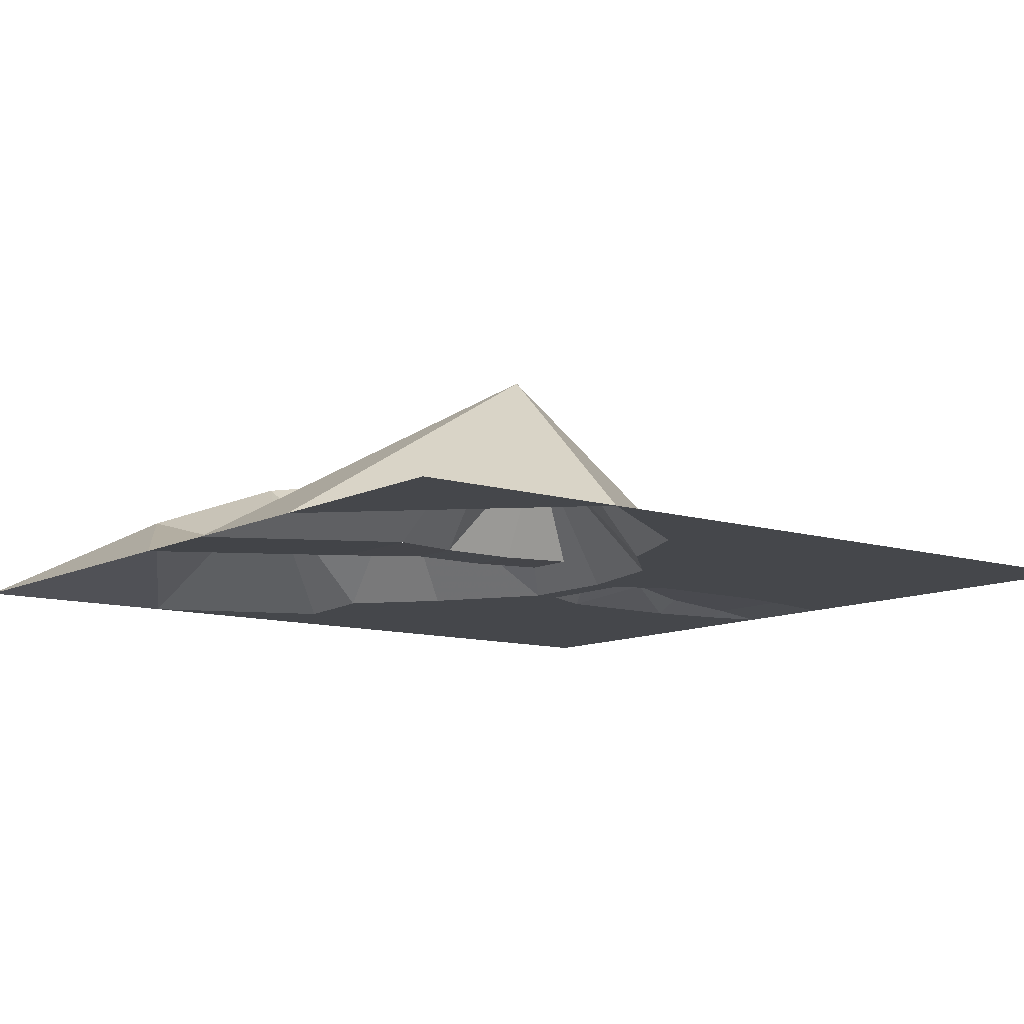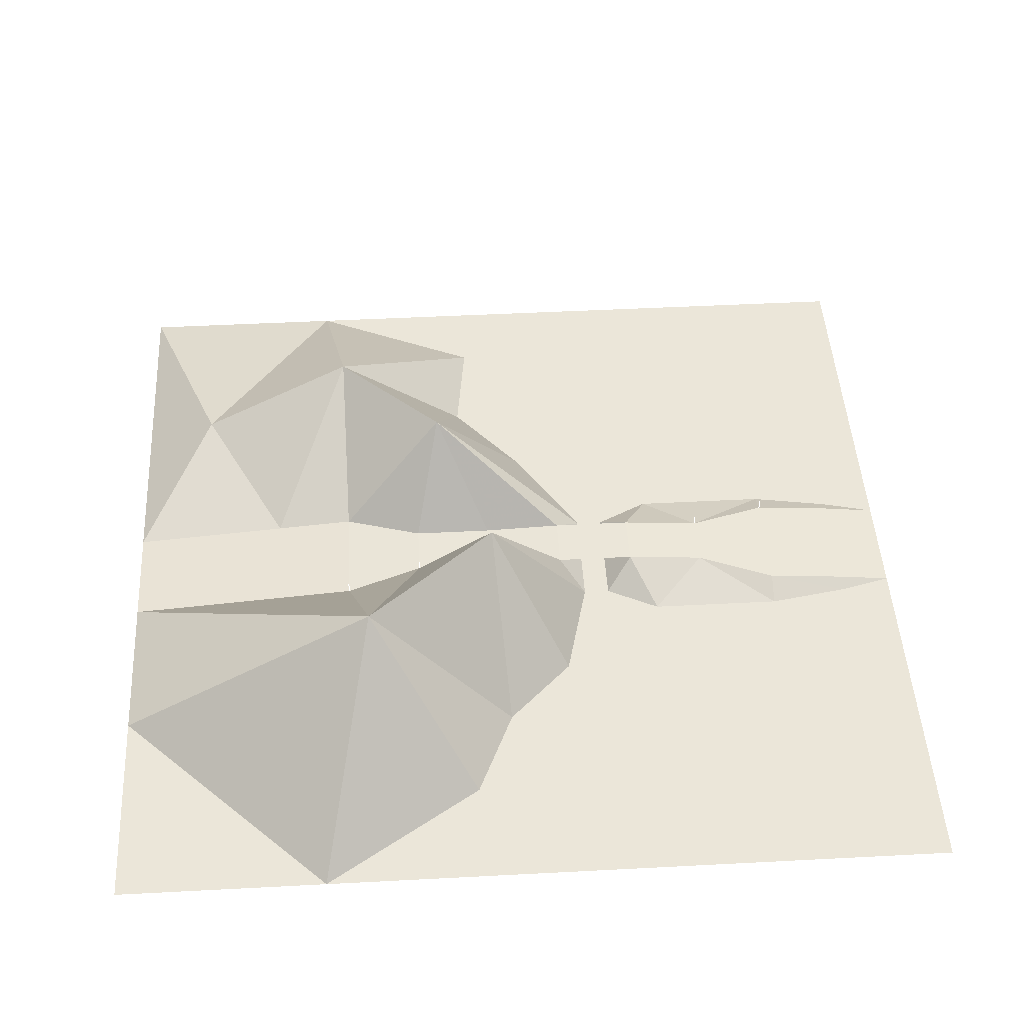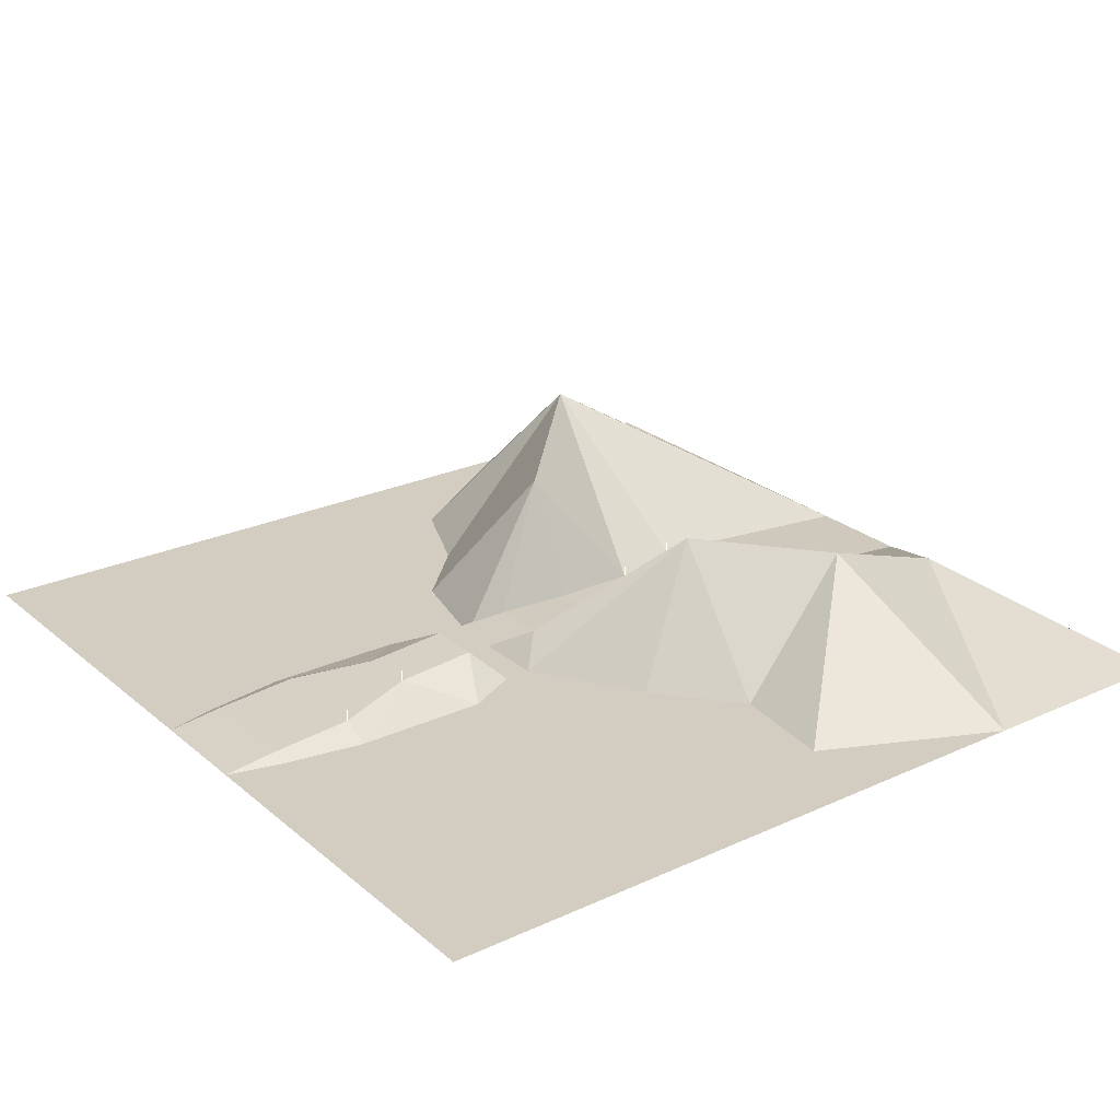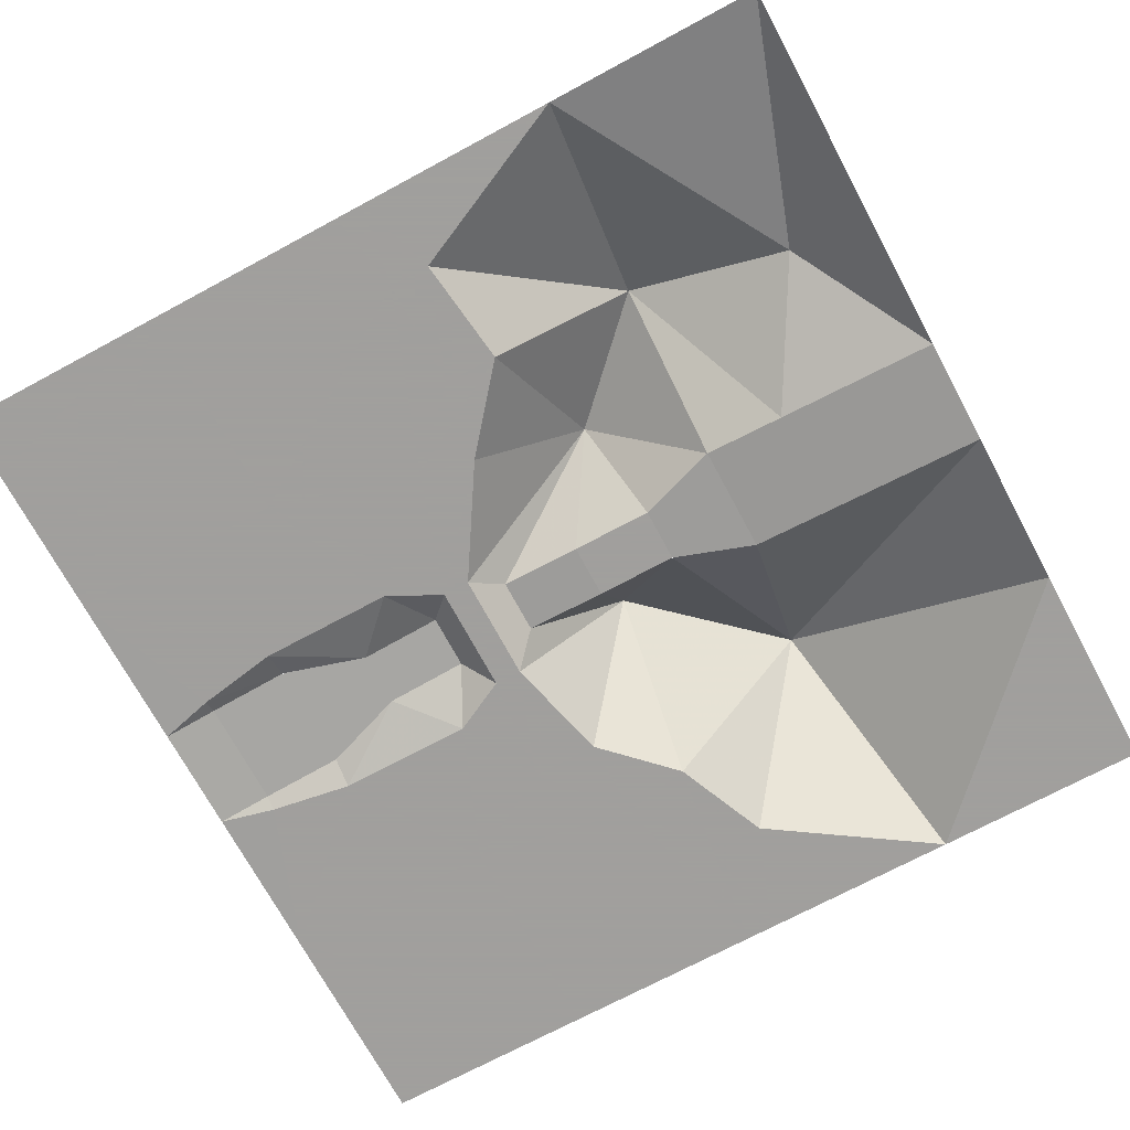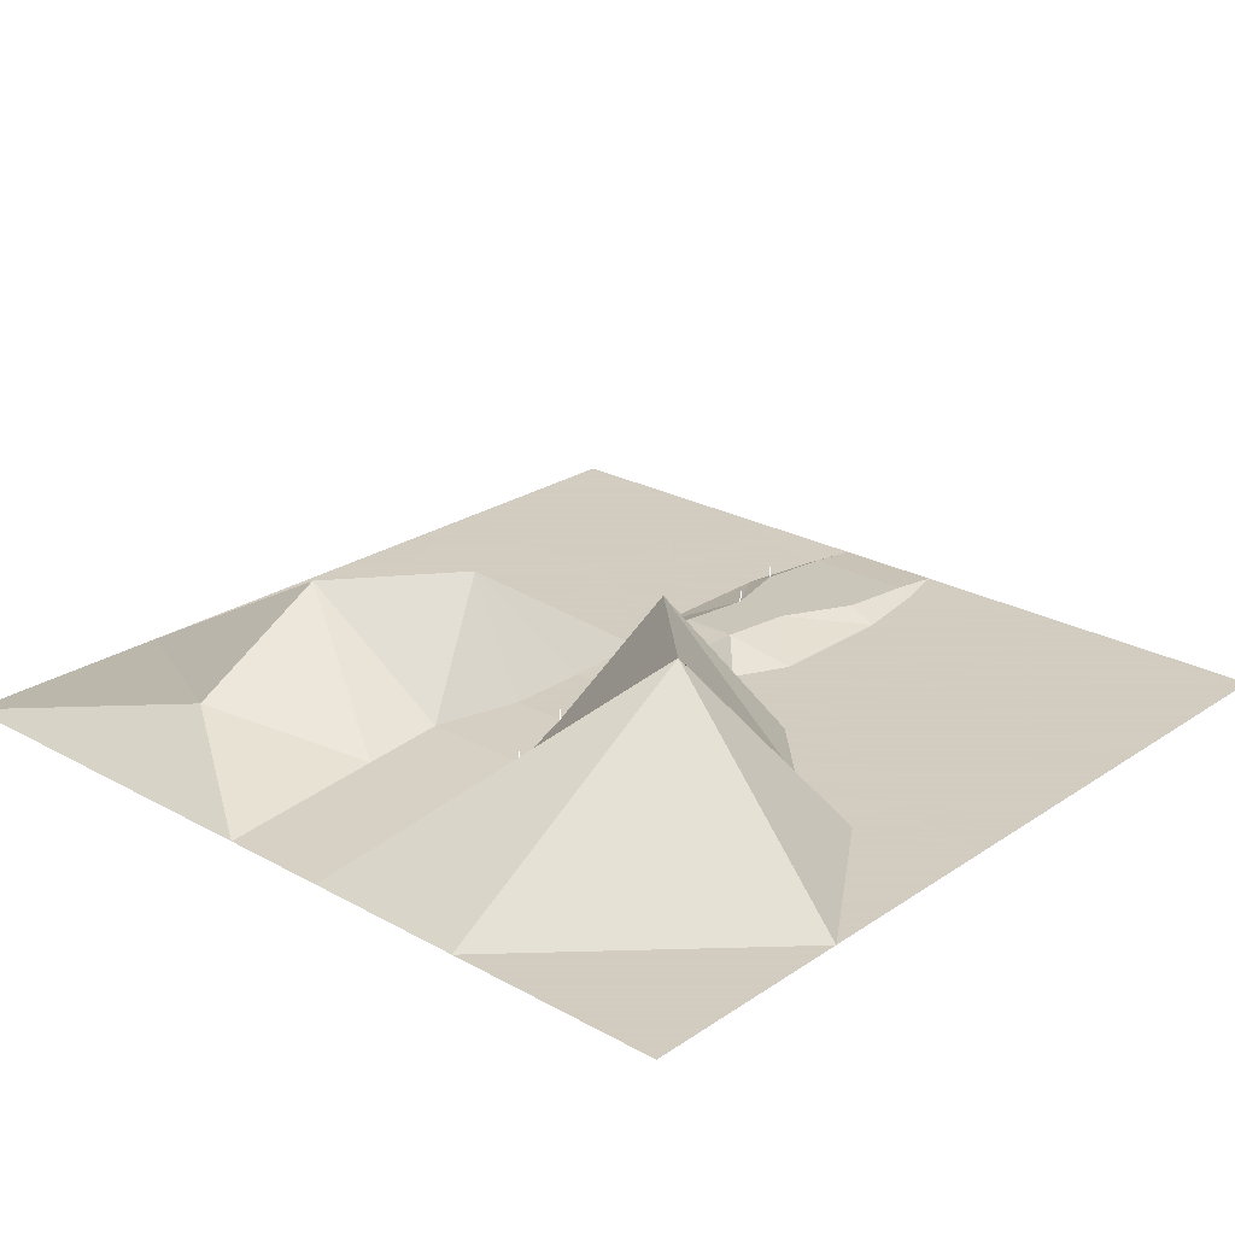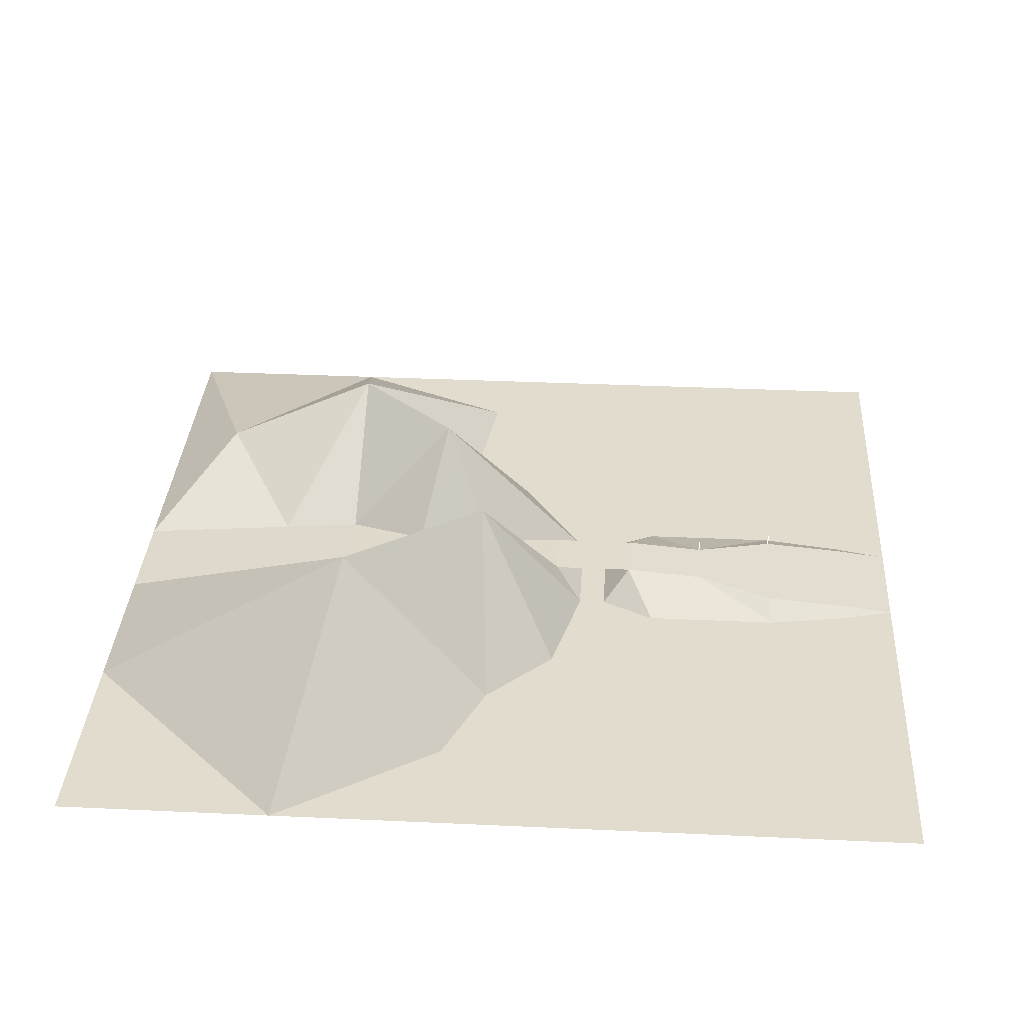
<metadata>
{"format":"obj","ext":"obj","renderer":"f3d","projection":"perspective","resolution":1024,"background":"white","views":[{"elev":-10.6,"azim":-127.9,"up":"+Z"},{"elev":47.0,"azim":-93.4,"up":"+Z"},{"elev":24.8,"azim":53.2,"up":"+Z"},{"elev":-71.5,"azim":118.3,"up":"+Z"},{"elev":24.3,"azim":-137.7,"up":"+Z"},{"elev":34.1,"azim":-86.4,"up":"+Z"}]}
</metadata>
<code>
o tiles1_45
v -0.256 2.048 0.002
v -0.256 1.664 0.034
v 0.256 2.048 0.002
v 0.256 1.664 0.034
v -0.256 1.28 0.066
v 0.256 1.28 0.066
v -0.256 0.896 0.098
v 0.256 0.896 0.098
v -0.128 0.512 0.114
v 0.128 0.512 0.114
v -0.128 0.128 0.114
v 0.128 0.128 0.114
v -0.128 -0.256 0.13
v 0.128 -0.256 0.13
v -0.128 -0.64 0.13
v 0.128 -0.64 0.13
v -0.128 -1.024 0.098
v 0.128 -1.024 0.098
v -0.256 -1.408 0.066
v 0.256 -1.408 0.066
v -0.256 -1.792 0.034
v 0.256 -1.792 0.034
v -0.256 -2.048 0.002
v 0.256 -2.048 0.002
v -2.048 0.064 0.001
v -1.536 0.256 0.001
v -1.536 0 0.001
v -2.048 -0.064 0.001
v -1.088 0.064 0.001
v -1.152 -0.256 0.001
v -0.768 -0.256 0.001
v -0.768 -0.576 0.001
v -0.256 -0.384 0.001
v -0.256 -0.512 0.001
v 0.256 -0.384 0.001
v 0.256 -0.512 0.001
v 0.768 -0.064 0.001
v 0.832 -0.32 0.001
v 1.152 0.256 0.001
v 1.152 0 0.001
v 1.664 0.192 0.001
v 1.664 0 0.001
v 2.048 0.064 0.001
v 2.048 -0.064 0.001
v 1.024 0.896 0.561
v 0.896 1.664 0.273
v 1.024 2.048 0.001
v 2.048 2.048 0.001
v 2.048 1.024 0.001
v 0.512 0.384 0.593
v 0.32 -1.792 0.001
v 0.384 -1.408 0.001
v 0.384 -0.768 0.001
v 1.024 -1.024 0.001
v 2.048 -1.024 0.001
v 1.024 -2.048 0.001
v 2.048 -2.048 0.001
v -1.024 0.768 0.785
v -0.384 0.128 0.657
v -2.048 1.024 0.001
v -1.024 2.048 0.001
v -2.048 2.048 0.001
v -0.32 -1.792 0.001
v -0.384 -1.408 0.001
v -0.384 -0.768 0.001
v -1.024 -2.048 0.001
v -1.024 -1.024 0.001
v -2.048 -1.024 0.001
v -2.048 -2.048 0.001
v 0.256 -1.408 0.114
v 0.256 -1.408 0.122
v 0.128 -1.024 0.146
v 0.128 -1.024 0.154
v -0.256 0.896 0.146
v -0.256 0.896 0.154
v -0.128 0.512 0.162
v -0.128 0.512 0.17
l 20 70
l 70 71
l 18 72
l 72 73
l 7 74
l 74 75
l 9 76
l 76 77
f 2 1 3
f 3 4 2
f 5 2 4
f 4 6 5
f 7 5 6
f 6 8 7
f 9 7 8
f 8 10 9
f 11 9 10
f 10 12 11
f 13 11 12
f 12 14 13
f 17 15 16
f 16 18 17
f 19 17 18
f 18 20 19
f 21 19 20
f 20 22 21
f 23 21 22
f 22 24 23
f 25 26 27
f 27 28 25
f 27 26 29
f 29 30 27
f 30 29 31
f 31 32 30
f 32 31 33
f 33 34 32
f 34 33 35
f 35 36 34
f 36 35 37
f 37 38 36
f 38 37 39
f 39 40 38
f 40 39 41
f 41 42 40
f 42 41 43
f 43 44 42
f 8 6 45
f 45 6 46
f 6 4 46
f 4 3 46
f 46 3 47
f 46 47 48
f 46 48 49
f 46 49 45
f 8 45 50
f 10 8 50
f 12 10 50
f 14 12 50
f 14 50 35
f 37 35 50
f 39 37 50
f 39 50 45
f 41 39 45
f 41 45 49
f 41 49 43
f 24 22 51
f 22 20 51
f 51 20 52
f 20 18 52
f 52 18 53
f 18 16 53
f 36 38 54
f 54 53 36
f 38 40 42
f 42 54 38
f 42 44 55
f 55 54 42
f 53 54 56
f 56 52 53
f 52 56 51
f 51 56 24
f 56 54 55
f 55 57 56
f 1 2 58
f 2 5 58
f 5 7 58
f 7 9 58
f 58 9 59
f 59 9 11
f 11 13 59
f 59 13 33
f 33 31 59
f 31 29 59
f 59 29 58
f 29 26 58
f 58 26 60
f 58 60 61
f 58 61 1
f 61 60 62
f 60 26 25
f 21 23 63
f 19 21 63
f 19 63 64
f 17 19 64
f 17 64 65
f 15 17 65
f 63 23 66
f 64 63 66
f 64 66 67
f 67 65 64
f 32 34 65
f 65 67 32
f 30 32 67
f 67 68 30
f 28 27 30
f 30 68 28
f 68 67 66
f 66 69 68
f 35 33 13
f 13 14 35
f 53 16 36
f 36 16 15
f 15 34 36
f 34 15 65
f 13 14 16
f 16 15 13

</code>
